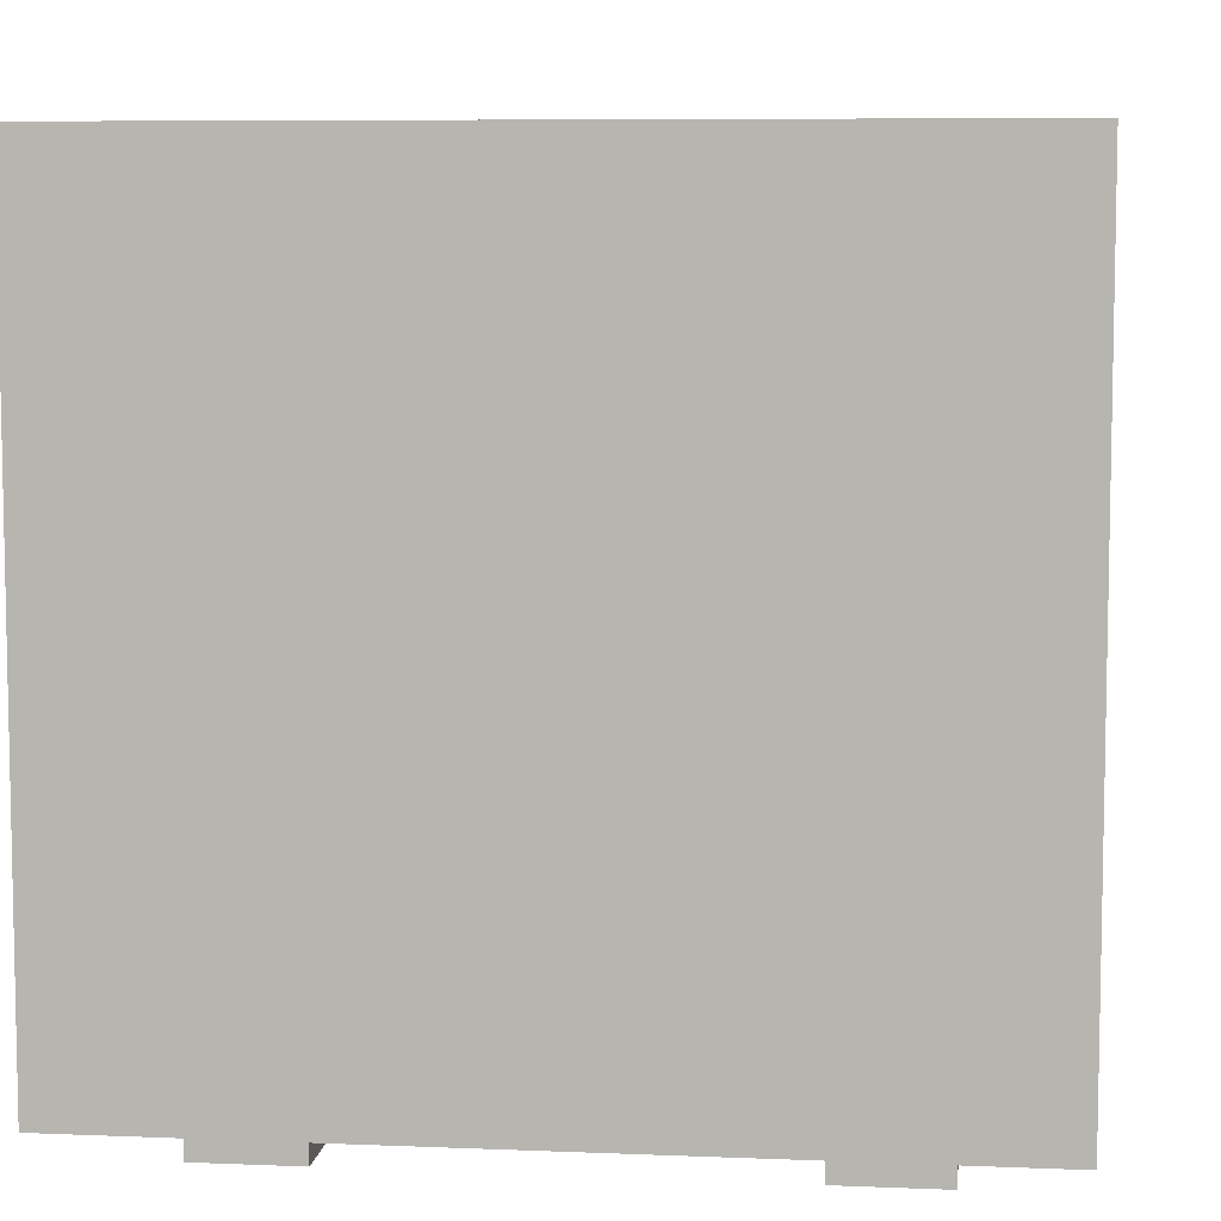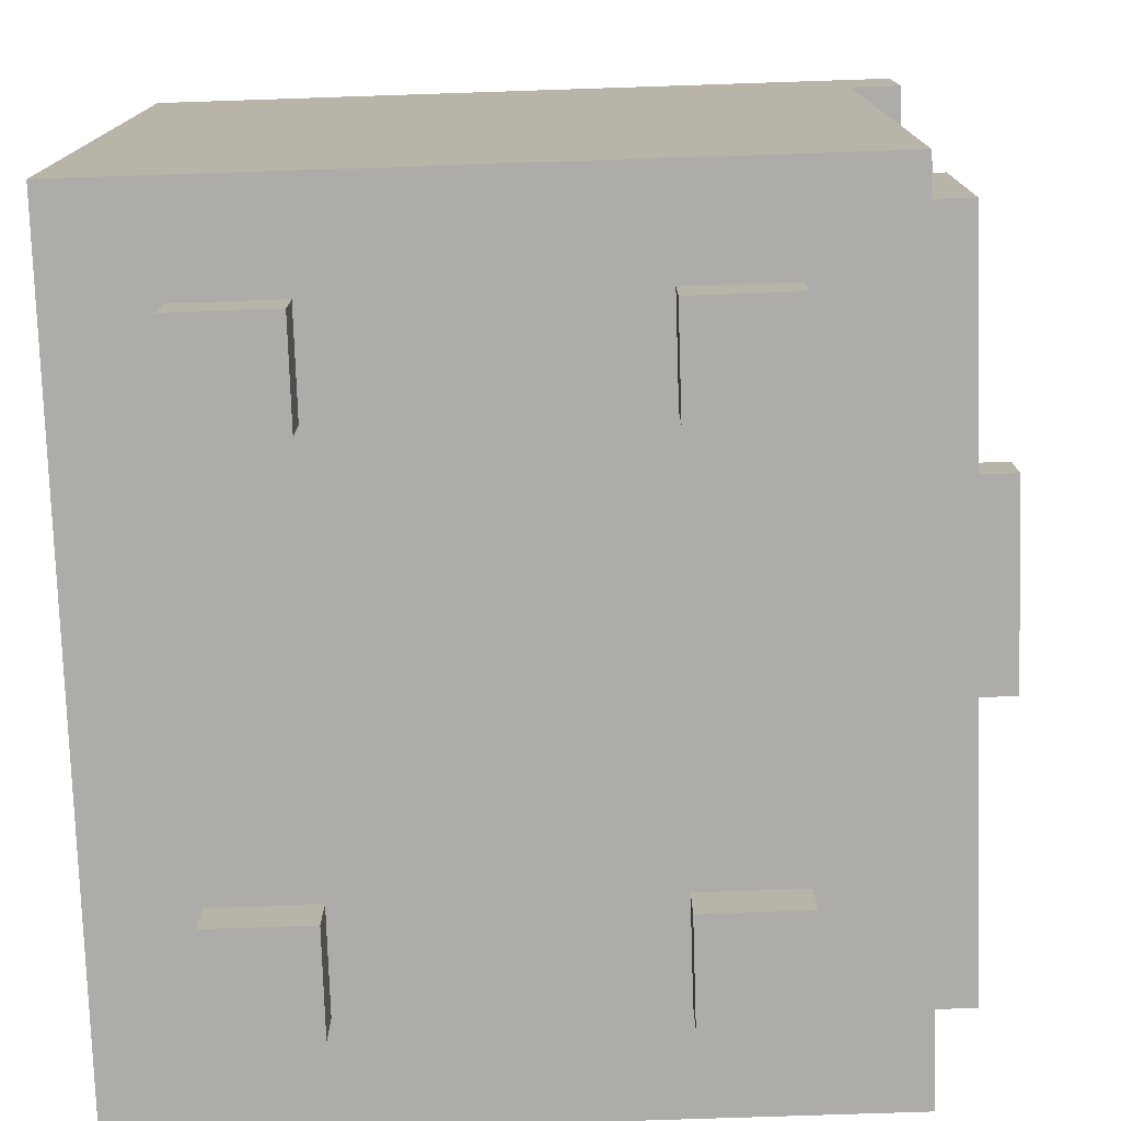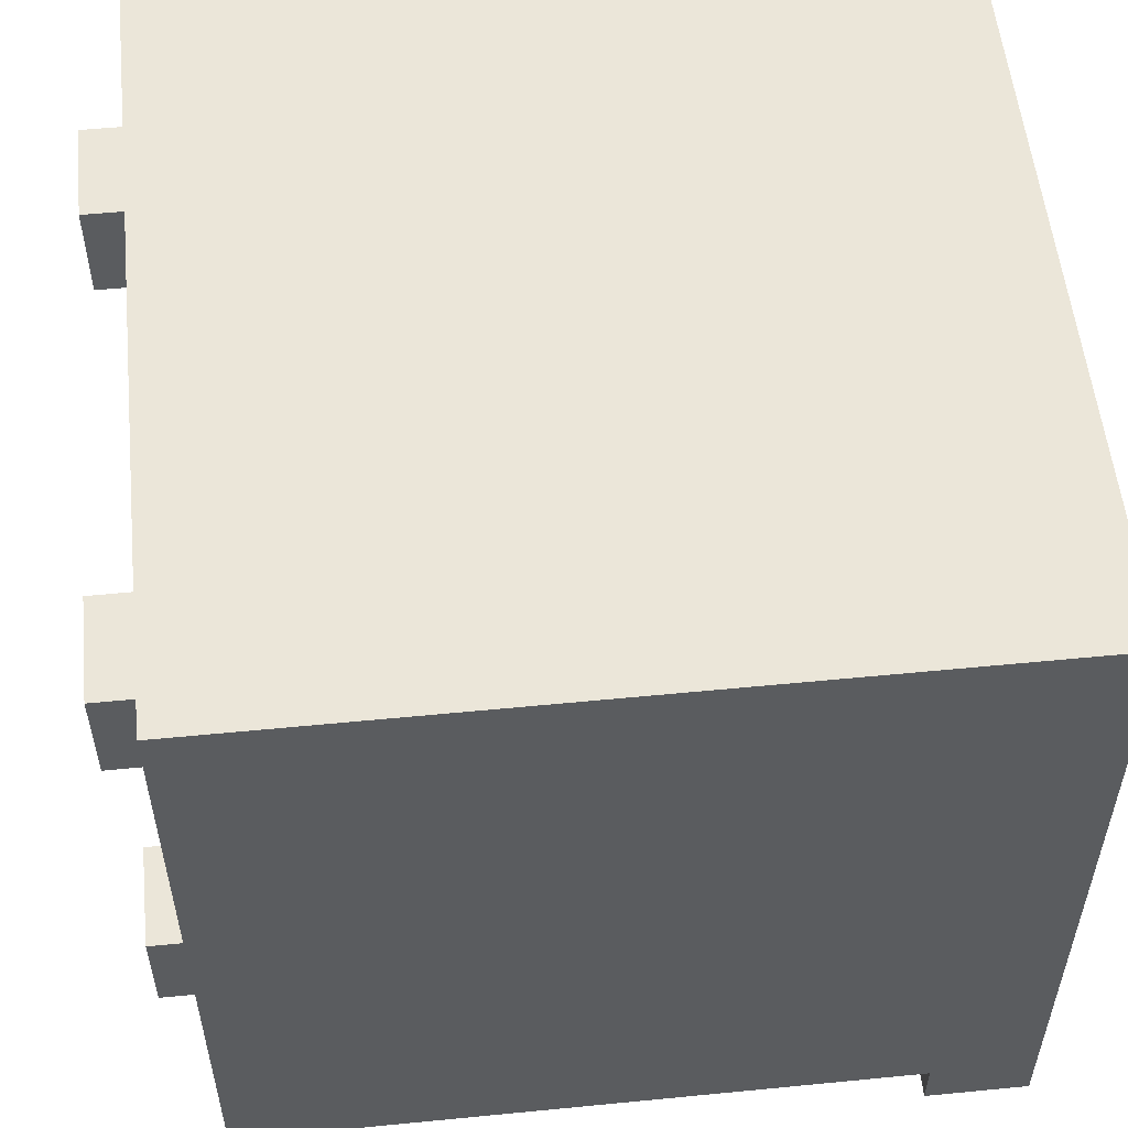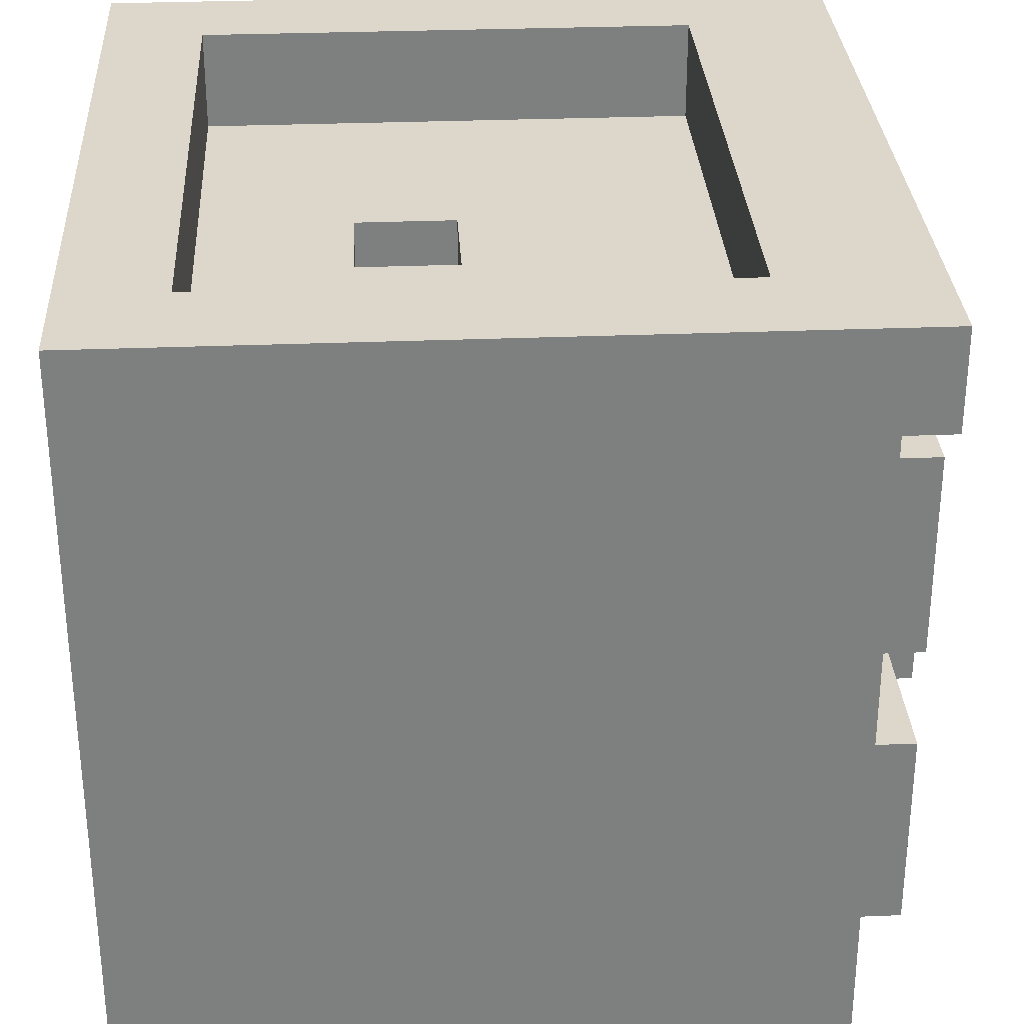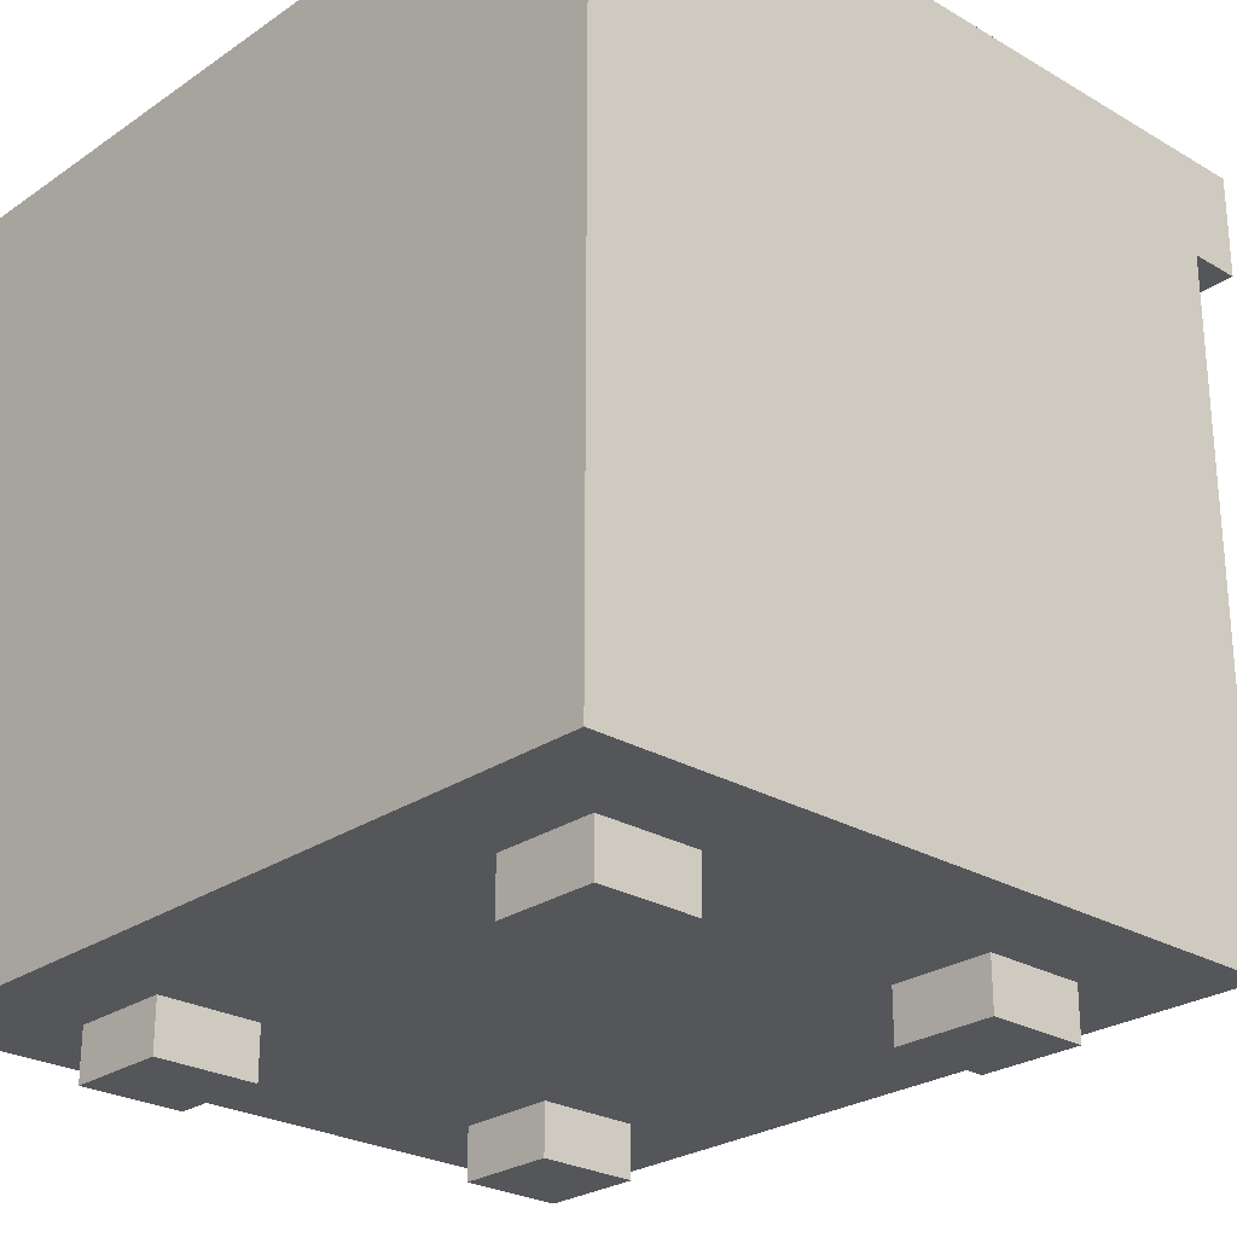
<metadata>
{"format":"obj","ext":"obj","renderer":"f3d","projection":"perspective","resolution":1024,"background":"white","views":[{"elev":7.3,"azim":6.7,"up":"+Y"},{"elev":-76.6,"azim":91.9,"up":"+Y"},{"elev":55.1,"azim":84.1,"up":"+Z"},{"elev":30.7,"azim":86.7,"up":"+Y"},{"elev":-25.9,"azim":47.2,"up":"+Y"}]}
</metadata>
<code>
o Cube.010_Cube.135
v 0.125 0.1875 -0.5
v 0.125 0.25 -0.5
v 0.125 0.1875 -0.4375
v 0.125 0.25 -0.4375
v -0.125 0.1875 -0.5
v -0.125 0.25 -0.5
v -0.125 0.1875 -0.4375
v -0.125 0.25 -0.4375
v 0.4375 0.0625 -0.4375
v 0.4375 0.3125 -0.4375
v 0.4375 0.0625 -0.375
v 0.4375 0.3125 -0.375
v -0.4375 0.0625 -0.4375
v -0.4375 0.3125 -0.4375
v -0.4375 0.0625 -0.375
v -0.4375 0.3125 -0.375
v 0 0.0625 -0.375
v 0 0.3125 -0.375
v 0 0.0625 -0.4375
v 0 0.3125 -0.4375
v 0.4375 0.1875 -0.4375
v 0.4375 0.1875 -0.375
v -0.4375 0.1875 -0.375
v -0.4375 0.1875 -0.4375
v 0 0.1875 -0.4375
v 0 0.1875 -0.375
v -0.25 -0.5 0.25
v -0.25 -0.4375 0.25
v -0.25 -0.5 0.375
v -0.25 -0.4375 0.375
v -0.375 -0.5 0.25
v -0.375 -0.4375 0.25
v -0.375 -0.5 0.375
v -0.375 -0.4375 0.375
v 0.375 -0.5 0.25
v 0.375 -0.4375 0.25
v 0.375 -0.5 0.375
v 0.375 -0.4375 0.375
v 0.25 -0.5 0.25
v 0.25 -0.4375 0.25
v 0.25 -0.5 0.375
v 0.25 -0.4375 0.375
v 0.375 -0.5 -0.25
v 0.375 -0.4375 -0.25
v 0.375 -0.5 -0.125
v 0.375 -0.4375 -0.125
v 0.25 -0.5 -0.25
v 0.25 -0.4375 -0.25
v 0.25 -0.5 -0.125
v 0.25 -0.4375 -0.125
v -0.25 -0.5 -0.25
v -0.25 -0.4375 -0.25
v -0.25 -0.5 -0.125
v -0.25 -0.4375 -0.125
v -0.375 -0.5 -0.25
v -0.375 -0.4375 -0.25
v -0.375 -0.5 -0.125
v -0.375 -0.4375 -0.125
v 0.125 -0.1875 -0.5
v 0.125 -0.125 -0.5
v 0.125 -0.1875 -0.4375
v 0.125 -0.125 -0.4375
v -0.125 -0.1875 -0.5
v -0.125 -0.125 -0.5
v -0.125 -0.1875 -0.4375
v -0.125 -0.125 -0.4375
v 0.4375 -0.3125 -0.4375
v 0.4375 -0.0625 -0.4375
v 0.4375 -0.3125 -0.375
v 0.4375 -0.0625 -0.375
v -0.4375 -0.3125 -0.4375
v -0.4375 -0.0625 -0.4375
v -0.4375 -0.3125 -0.375
v -0.4375 -0.0625 -0.375
v 0 -0.3125 -0.375
v 0 -0.0625 -0.375
v 0 -0.3125 -0.4375
v 0 -0.0625 -0.4375
v 0.4375 -0.1875 -0.4375
v 0.4375 -0.1875 -0.375
v -0.4375 -0.1875 -0.375
v -0.4375 -0.1875 -0.4375
v 0 -0.1875 -0.4375
v 0 -0.1875 -0.375
v 0.5 -0.4375 -0.375
v 0.5 0.5 -0.375
v 0.5 -0.4375 0.5
v 0.5 0.5 0.5
v -0.5 -0.4375 -0.375
v -0.5 0.5 -0.375
v -0.5 -0.4375 0.5
v -0.5 0.5 0.5
v 0.5 -0.4375 0.0625
v 0.5 0.5 0.0625
v -0.5 -0.4375 0.0625
v -0.5 0.5 0.0625
v 0.5 0.375 -0.375
v 0.5 0.375 0.5
v -0.5 0.375 0.5
v -0.5 0.375 -0.375
v -0.5 0.375 0.0625
v 0.5 0.375 0.0625
v 0.5 0.5 -0.4375
v -0.5 0.5 -0.4375
v 0.5 0.375 -0.4375
v -0.5 0.375 -0.4375
v 0.5 0.4375 -0.375
v 0.5 0.4375 0.5
v -0.5 0.4375 0.5
v -0.5 0.4375 -0.375
v -0.5 0.4375 0.0625
v 0.5 0.4375 0.0625
v 0.5 0.4375 -0.4375
v -0.5 0.4375 -0.4375
v 0.5 -0.4375 -0.25
v -0.5 0.5 -0.25
v 0.5 0.5 -0.25
v -0.5 -0.4375 -0.25
v 0.5 0.375 -0.25
v -0.5 0.375 -0.25
v 0.5 0.4375 -0.25
v -0.5 0.4375 -0.25
v 0.5 0.5 0.375
v -0.5 -0.4375 0.375
v 0.5 -0.4375 0.375
v -0.5 0.5 0.375
v -0.5 0.375 0.375
v 0.5 0.375 0.375
v -0.5 0.4375 0.375
v 0.5 0.4375 0.375
v -0.375 -0.4375 0.5
v -0.375 0.5 0.5
v -0.375 -0.4375 -0.375
v -0.375 0.5 -0.375
v -0.375 0.5 0.0625
v -0.375 -0.4375 0.0625
v -0.375 0.375 -0.375
v -0.375 0.375 0.5
v -0.375 0.5 -0.4375
v -0.375 0.375 -0.4375
v -0.375 0.4375 -0.4375
v -0.375 0.4375 0.5
v -0.375 0.5 -0.25
v -0.375 -0.4375 -0.25
v -0.375 -0.4375 0.375
v -0.375 0.5 0.375
v 0.375 -0.4375 0.5
v 0.375 0.5 -0.375
v 0.375 -0.4375 0.0625
v 0.375 0.375 -0.375
v 0.375 0.5 -0.4375
v 0.375 0.375 -0.4375
v 0.375 0.4375 -0.4375
v 0.375 -0.4375 -0.25
v 0.375 -0.4375 0.375
v 0.375 0.5 0.5
v 0.375 -0.4375 -0.375
v 0.375 0.5 0.0625
v 0.375 0.375 0.5
v 0.375 0.4375 0.5
v 0.375 0.5 -0.25
v 0.375 0.5 0.375
v 0.375 0.375 0.0625
v -0.375 0.375 0.0625
v 0.375 0.375 -0.25
v -0.375 0.375 -0.25
v 0.375 0.375 0.375
v -0.375 0.375 0.375
v 0.5 -0.4375 0.1875
v -0.5 0.5 0.1875
v -0.5 0.375 0.1875
v -0.5 0.4375 0.1875
v 0.5 0.5 0.1875
v -0.5 -0.4375 0.1875
v 0.5 0.375 0.1875
v 0.5 0.4375 0.1875
v -0.375 -0.4375 0.1875
v -0.375 0.5 0.1875
v 0.375 -0.4375 0.1875
v 0.375 0.5 0.1875
v -0.375 0.375 0.1875
v 0.375 0.375 0.1875
v -0.0625 0.5 0.5
v -0.0625 -0.4375 -0.375
v -0.0625 0.375 0.5
v -0.0625 0.4375 0.5
v -0.0625 0.5 -0.25
v -0.0625 0.5 0.375
v -0.0625 -0.4375 0.5
v -0.0625 0.5 -0.375
v -0.0625 -0.4375 0.0625
v -0.0625 0.375 -0.375
v -0.0625 0.5 -0.4375
v -0.0625 0.375 -0.4375
v -0.0625 0.4375 -0.4375
v -0.0625 -0.4375 -0.25
v -0.0625 -0.4375 0.375
v -0.0625 0.375 0.0625
v -0.0625 0.375 -0.25
v -0.0625 0.375 0.375
v -0.0625 0.375 0.1875
v -0.0625 -0.4375 0.1875
v 0.0625 -0.4375 0.5
v 0.0625 0.5 -0.375
v 0.0625 -0.4375 0.0625
v 0.0625 0.375 -0.375
v 0.0625 0.5 -0.4375
v 0.0625 0.375 -0.4375
v 0.0625 0.4375 -0.4375
v 0.0625 -0.4375 -0.25
v 0.0625 -0.4375 0.375
v 0.0625 -0.4375 0.1875
v 0.0625 0.5 0.5
v 0.0625 -0.4375 -0.375
v 0.0625 0.375 0.5
v 0.0625 0.4375 0.5
v 0.0625 0.5 -0.25
v 0.0625 0.5 0.375
v 0.0625 0.375 0.0625
v 0.0625 0.375 -0.25
v 0.0625 0.375 0.375
v 0.0625 0.375 0.1875
v 0.0625 0.3125 0.0625
v -0.0625 0.3125 0.0625
v 0.0625 0.3125 0.1875
v -0.0625 0.3125 0.1875
v 0.5 0 0.5
v -0.5 0 0.5
v -0.5 0 -0.375
v -0.5 0 0.0625
v 0.5 0 0.0625
v 0.5 0 -0.375
v -0.5 0 -0.25
v 0.5 0 -0.25
v 0.5 0 0.375
v -0.5 0 0.375
v -0.375 0 0.5
v -0.375 0 -0.375
v 0.375 0 0.5
v 0.375 0 -0.375
v 0.5 0 0.1875
v -0.5 0 0.1875
v -0.0625 0 -0.375
v -0.0625 0 0.5
v 0.0625 0 0.5
v 0.0625 0 -0.375
g Cube.010_Cube.135_UV_base_node
f 2 3 1
f 4 7 3
f 8 5 7
f 6 1 5
f 7 1 3
f 4 6 8
f 10 22 21
f 18 23 26
f 16 24 23
f 20 21 25
f 15 19 17
f 12 20 18
f 18 14 16
f 17 9 11
f 14 25 24
f 12 26 22
f 22 17 11
f 24 19 13
f 25 9 19
f 23 13 15
f 26 15 17
f 21 11 9
f 28 29 27
f 30 33 29
f 34 31 33
f 32 27 31
f 33 27 29
f 30 32 34
f 36 37 35
f 38 41 37
f 42 39 41
f 40 35 39
f 41 35 37
f 38 40 42
f 44 45 43
f 46 49 45
f 50 47 49
f 48 43 47
f 49 43 45
f 46 48 50
f 52 53 51
f 54 57 53
f 58 55 57
f 56 51 55
f 57 51 53
f 54 56 58
f 60 61 59
f 62 65 61
f 66 63 65
f 64 59 63
f 65 59 61
f 62 64 66
f 68 80 79
f 76 81 84
f 74 82 81
f 78 79 83
f 73 77 75
f 70 78 76
f 76 72 74
f 75 67 69
f 72 83 82
f 70 84 80
f 80 75 69
f 82 77 71
f 83 67 77
f 81 71 73
f 84 73 75
f 79 69 67
f 118 133 144
f 174 136 177
f 119 231 234
f 171 230 242
f 150 232 240
f 120 229 233
f 138 228 237
f 128 227 235
f 100 140 137
f 101 233 230
f 97 234 232
f 95 144 136
f 175 235 241
f 99 236 228
f 91 145 131
f 131 197 189
f 136 196 191
f 137 194 192
f 185 237 244
f 100 238 229
f 177 191 202
f 144 184 196
f 154 85 115
f 179 93 169
f 98 239 227
f 150 105 97
f 149 115 93
f 147 125 87
f 206 240 246
f 155 169 125
f 145 202 197
f 102 241 231
f 127 242 236
f 124 177 145
f 197 212 211
f 137 243 238
f 196 214 210
f 202 205 212
f 215 244 245
f 192 208 206
f 191 210 205
f 189 211 203
f 203 155 147
f 205 154 149
f 206 152 150
f 159 245 239
f 212 149 179
f 210 157 154
f 211 179 155
f 192 246 243
f 243 214 184
f 239 203 147
f 245 189 203
f 238 184 133
f 236 174 124
f 231 169 93
f 246 157 214
f 227 147 87
f 229 133 89
f 244 131 189
f 228 124 91
f 241 125 169
f 232 115 85
f 230 118 95
f 235 87 125
f 237 91 131
f 233 89 118
f 240 85 157
f 242 95 174
f 234 93 115
f 2 4 3
f 4 8 7
f 8 6 5
f 6 2 1
f 7 5 1
f 4 2 6
f 10 12 22
f 18 16 23
f 16 14 24
f 20 10 21
f 15 13 19
f 12 10 20
f 18 20 14
f 17 19 9
f 14 20 25
f 12 18 26
f 22 26 17
f 24 25 19
f 25 21 9
f 23 24 13
f 26 23 15
f 21 22 11
f 28 30 29
f 30 34 33
f 34 32 31
f 32 28 27
f 33 31 27
f 30 28 32
f 36 38 37
f 38 42 41
f 42 40 39
f 40 36 35
f 41 39 35
f 38 36 40
f 44 46 45
f 46 50 49
f 50 48 47
f 48 44 43
f 49 47 43
f 46 44 48
f 52 54 53
f 54 58 57
f 58 56 55
f 56 52 51
f 57 55 51
f 54 52 56
f 60 62 61
f 62 66 65
f 66 64 63
f 64 60 59
f 65 63 59
f 62 60 64
f 68 70 80
f 76 74 81
f 74 72 82
f 78 68 79
f 73 71 77
f 70 68 78
f 76 78 72
f 75 77 67
f 72 78 83
f 70 76 84
f 80 84 75
f 82 83 77
f 83 79 67
f 81 82 71
f 84 81 73
f 79 80 69
f 118 89 133
f 174 95 136
f 119 102 231
f 171 101 230
f 150 97 232
f 120 100 229
f 138 99 228
f 128 98 227
f 100 106 140
f 101 120 233
f 97 119 234
f 95 118 144
f 175 128 235
f 99 127 236
f 91 124 145
f 131 145 197
f 136 144 196
f 137 140 194
f 185 138 237
f 100 137 238
f 177 136 191
f 144 133 184
f 154 157 85
f 179 149 93
f 98 159 239
f 150 152 105
f 149 154 115
f 147 155 125
f 206 150 240
f 155 179 169
f 145 177 202
f 102 175 241
f 127 171 242
f 124 174 177
f 197 202 212
f 137 192 243
f 196 184 214
f 202 191 205
f 215 185 244
f 192 194 208
f 191 196 210
f 189 197 211
f 203 211 155
f 205 210 154
f 206 208 152
f 159 215 245
f 212 205 149
f 210 214 157
f 211 212 179
f 192 206 246
f 243 246 214
f 239 245 203
f 245 244 189
f 238 243 184
f 236 242 174
f 231 241 169
f 246 240 157
f 227 239 147
f 229 238 133
f 244 237 131
f 228 236 124
f 241 235 125
f 232 234 115
f 230 233 118
f 235 227 87
f 237 228 91
f 233 229 89
f 240 232 85
f 242 230 95
f 234 231 93
g Cube.010_Cube.135_UV_steel
f 123 108 130
f 132 109 142
f 116 110 122
f 86 151 148
f 117 148 161
f 173 158 180
f 170 111 172
f 117 112 121
f 151 113 153
f 97 113 107
f 90 114 110
f 110 106 100
f 107 103 86
f 153 105 152
f 121 102 119
f 172 101 171
f 122 100 120
f 142 99 138
f 130 98 128
f 111 120 101
f 107 119 97
f 86 121 107
f 94 161 158
f 96 122 111
f 176 128 175
f 109 127 99
f 92 129 109
f 88 162 156
f 173 130 176
f 132 126 92
f 135 116 96
f 186 138 185
f 114 140 106
f 104 141 114
f 178 96 170
f 143 90 116
f 134 104 90
f 183 142 186
f 88 160 108
f 108 159 98
f 156 218 213
f 161 163 158
f 209 152 208
f 207 153 209
f 162 221 218
f 161 204 217
f 148 207 204
f 163 220 219
f 182 219 222
f 146 181 178
f 143 199 187
f 135 166 143
f 158 182 180
f 180 167 162
f 178 164 135
f 167 222 221
f 146 170 126
f 94 176 112
f 112 175 102
f 129 171 127
f 126 172 129
f 123 180 162
f 200 181 168
f 187 220 217
f 201 164 181
f 198 166 164
f 190 139 134
f 187 134 143
f 188 168 146
f 139 195 141
f 141 194 140
f 183 146 132
f 213 186 216
f 216 185 215
f 160 215 159
f 156 216 160
f 217 165 161
f 221 201 200
f 219 225 222
f 219 199 198
f 204 193 190
f 217 190 187
f 218 200 188
f 193 209 195
f 195 208 194
f 213 188 183
f 225 224 226
f 201 224 198
f 198 223 219
f 222 226 201
f 123 88 108
f 132 92 109
f 116 90 110
f 86 103 151
f 117 86 148
f 173 94 158
f 170 96 111
f 117 94 112
f 151 103 113
f 97 105 113
f 90 104 114
f 110 114 106
f 107 113 103
f 153 113 105
f 121 112 102
f 172 111 101
f 122 110 100
f 142 109 99
f 130 108 98
f 111 122 120
f 107 121 119
f 86 117 121
f 94 117 161
f 96 116 122
f 176 130 128
f 109 129 127
f 92 126 129
f 88 123 162
f 173 123 130
f 132 146 126
f 135 143 116
f 186 142 138
f 114 141 140
f 104 139 141
f 178 135 96
f 143 134 90
f 134 139 104
f 183 132 142
f 88 156 160
f 108 160 159
f 156 162 218
f 161 165 163
f 209 153 152
f 207 151 153
f 162 167 221
f 161 148 204
f 148 151 207
f 163 165 220
f 182 163 219
f 146 168 181
f 143 166 199
f 135 164 166
f 158 163 182
f 180 182 167
f 178 181 164
f 167 182 222
f 146 178 170
f 94 173 176
f 112 176 175
f 129 172 171
f 126 170 172
f 123 173 180
f 200 201 181
f 187 199 220
f 201 198 164
f 198 199 166
f 190 193 139
f 187 190 134
f 188 200 168
f 139 193 195
f 141 195 194
f 183 188 146
f 213 183 186
f 216 186 185
f 160 216 215
f 156 213 216
f 217 220 165
f 221 222 201
f 219 223 225
f 219 220 199
f 204 207 193
f 217 204 190
f 218 221 200
f 193 207 209
f 195 209 208
f 213 218 188
f 225 223 224
f 201 226 224
f 198 224 223
f 222 225 226

</code>
